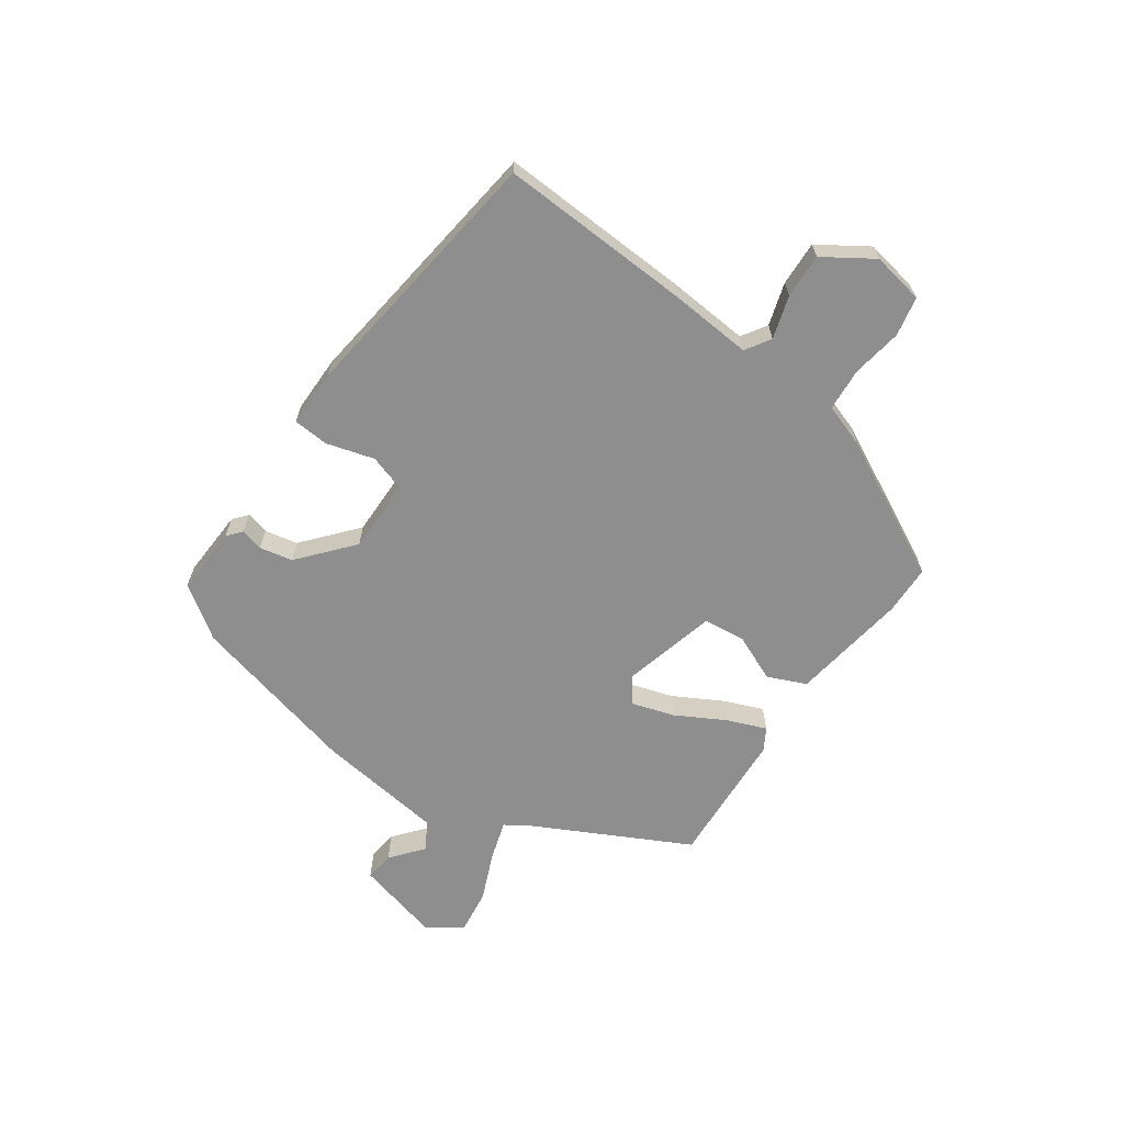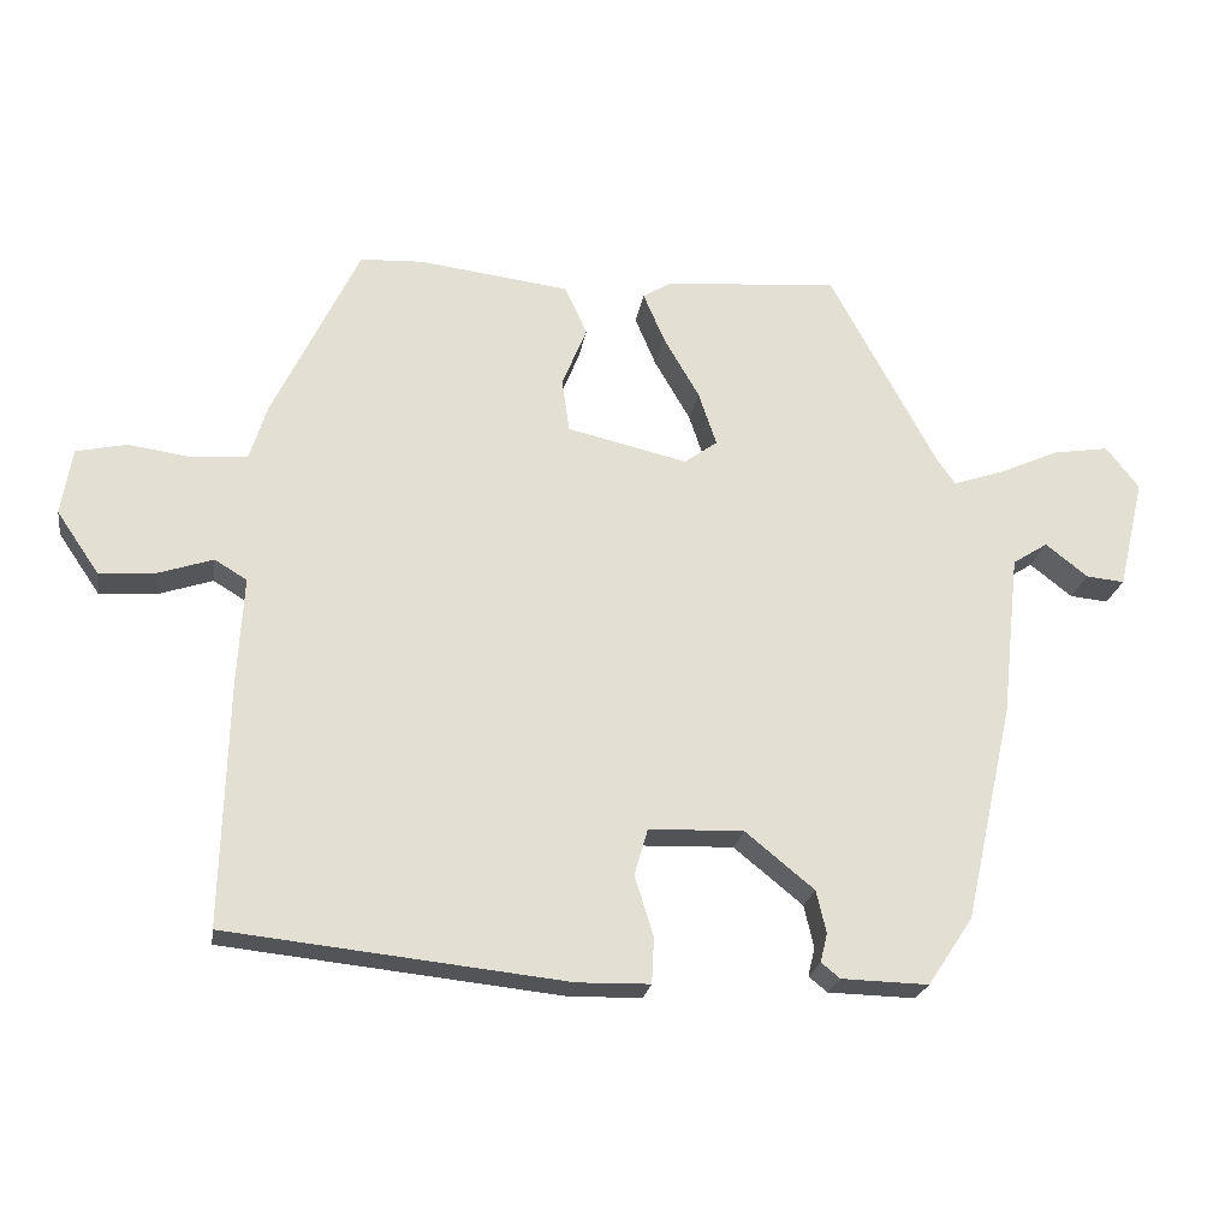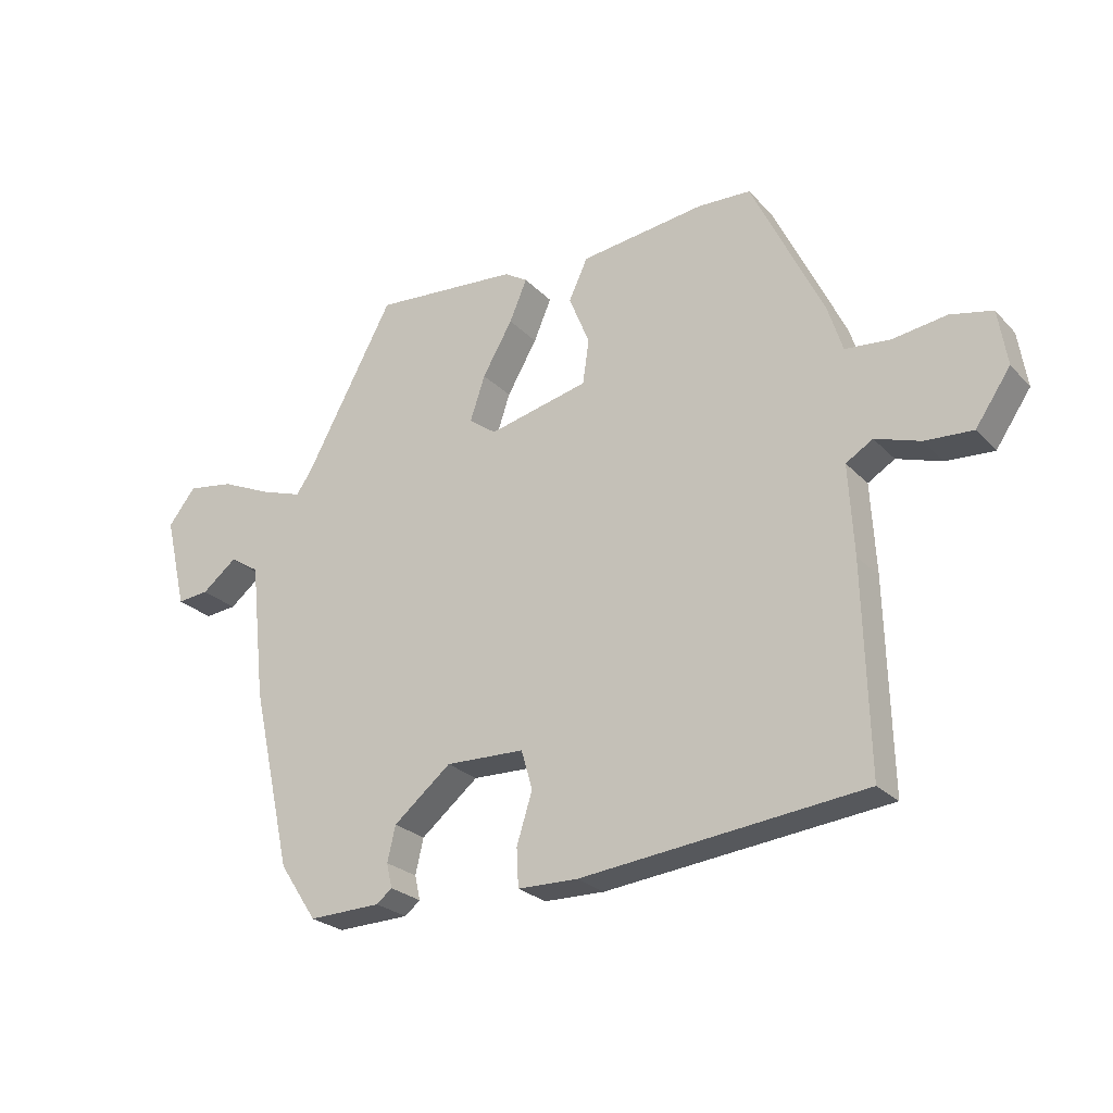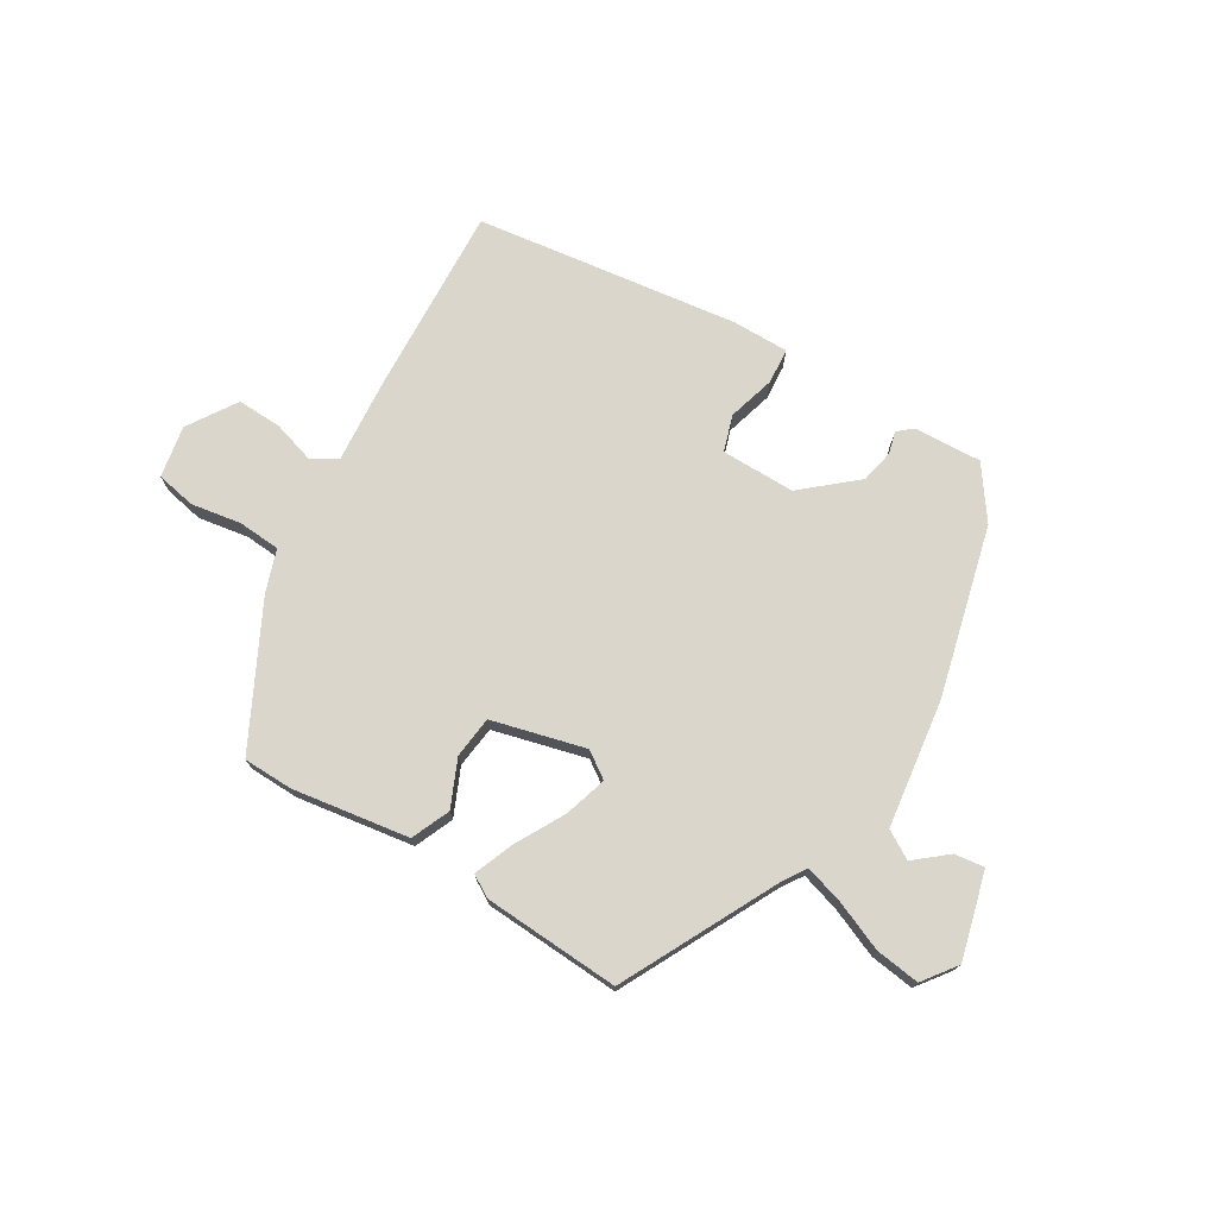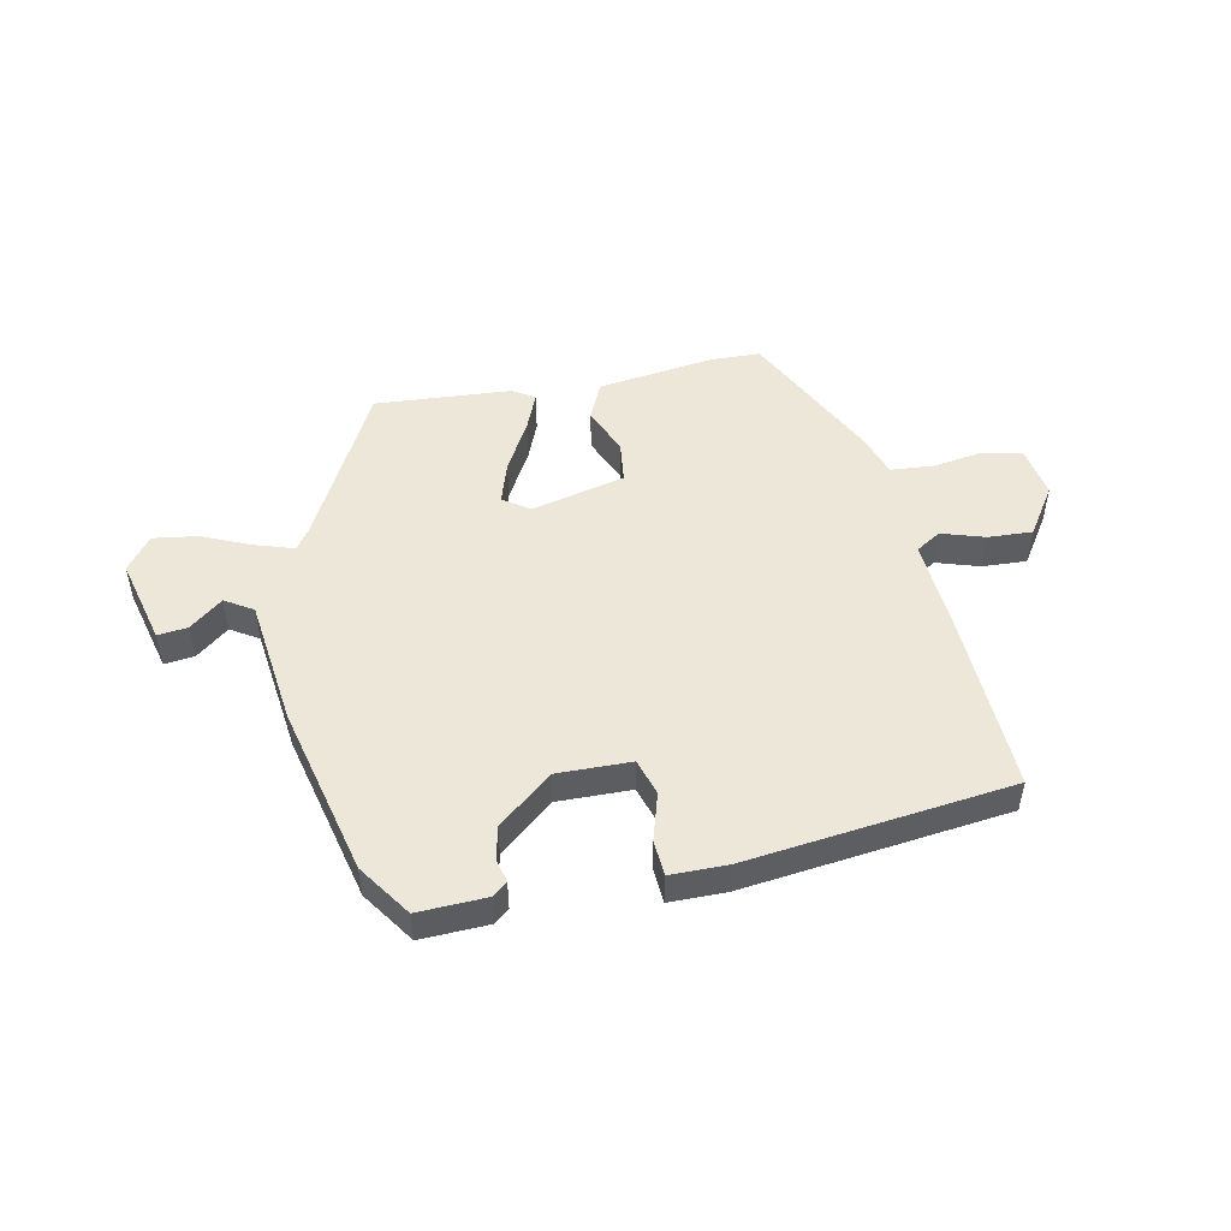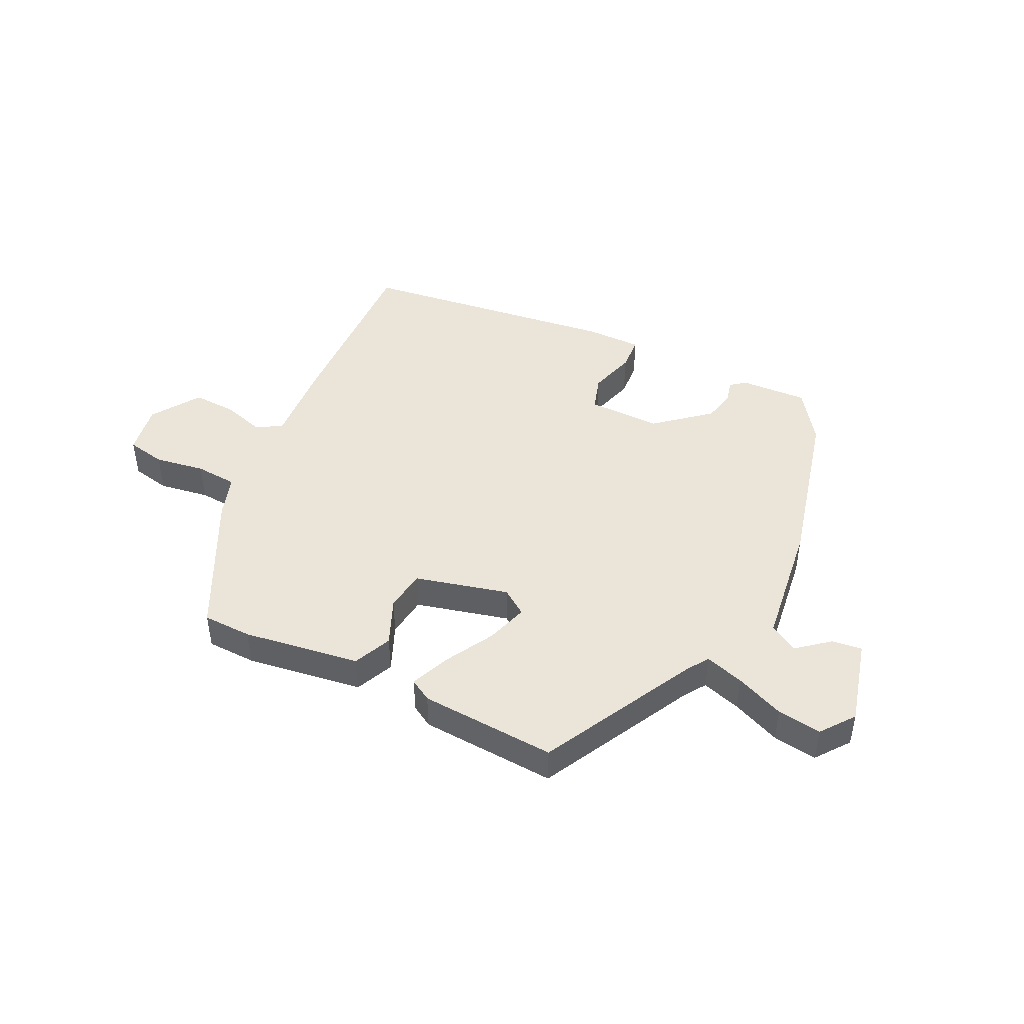
<metadata>
{"format":"obj","ext":"obj","renderer":"f3d","projection":"perspective","resolution":1024,"background":"white","views":[{"elev":-65.0,"azim":-126.3,"up":"+Y"},{"elev":-22.7,"azim":-9.1,"up":"+Z"},{"elev":-25.2,"azim":-147.6,"up":"+Z"},{"elev":73.8,"azim":29.6,"up":"+Y"},{"elev":49.6,"azim":167.7,"up":"+Y"},{"elev":44.9,"azim":24.8,"up":"+Y"}]}
</metadata>
<code>
v -0.344 0.07 0.464
v -0.26 0.07 0.468
v -0.06 0.07 0.443
v -0.03 0.07 0.378
v -0.063 0.07 0.297
v -0.053 0.07 0.226
v 0.107 0.07 0.189
v 0.151 0.07 0.221
v 0.127 0.07 0.293
v 0.079 0.07 0.376
v 0.051 0.07 0.442
v 0.088 0.07 0.465
v 0.32 0.07 0.484
v 0.462 0.07 0.221
v 0.487 0.07 0.185
v 0.553 0.07 0.207
v 0.635 0.07 0.244
v 0.71 0.07 0.256
v 0.754 0.07 0.2
v 0.719 0.07 0.052
v 0.668 0.07 0.057
v 0.612 0.07 0.101
v 0.565 0.07 0.071
v 0.541 0.07 -0.148
v 0.476 0.07 -0.438
v 0.416 0.07 -0.528
v 0.3 0.07 -0.525
v 0.275 0.07 -0.505
v 0.284 0.07 -0.466
v 0.271 0.07 -0.41
v 0.179 0.07 -0.335
v 0.053 0.07 -0.339
v 0.035 0.07 -0.401
v 0.06 0.07 -0.481
v 0.057 0.07 -0.542
v -0.039 0.07 -0.544
v -0.49 0.07 -0.496
v -0.482 0.07 -0.17
v -0.474 0.07 -0.027
v -0.517 0.07 -0.001
v -0.589 0.07 -0.025
v -0.665 0.07 -0.03
v -0.721 0.07 0.052
v -0.707 0.07 0.141
v -0.64 0.07 0.156
v -0.554 0.07 0.144
v -0.482 0.07 0.151
v -0.459 0.07 0.224
v -0.344 0 0.464
v -0.26 0 0.468
v -0.06 0 0.443
v -0.03 0 0.378
v -0.063 0 0.297
v -0.053 0 0.226
v 0.107 0 0.189
v 0.151 0 0.221
v 0.127 0 0.293
v 0.079 0 0.376
v 0.051 0 0.442
v 0.088 0 0.465
v 0.32 0 0.484
v 0.462 0 0.221
v 0.487 0 0.185
v 0.553 0 0.207
v 0.635 0 0.244
v 0.71 0 0.256
v 0.754 0 0.2
v 0.719 0 0.052
v 0.668 0 0.057
v 0.612 0 0.101
v 0.565 0 0.071
v 0.541 0 -0.148
v 0.476 0 -0.438
v 0.416 0 -0.528
v 0.3 0 -0.525
v 0.275 0 -0.505
v 0.284 0 -0.466
v 0.271 0 -0.41
v 0.179 0 -0.335
v 0.053 0 -0.339
v 0.035 0 -0.401
v 0.06 0 -0.481
v 0.057 0 -0.542
v -0.039 0 -0.544
v -0.49 0 -0.496
v -0.482 0 -0.17
v -0.474 0 -0.027
v -0.517 0 -0.001
v -0.589 0 -0.025
v -0.665 0 -0.03
v -0.721 0 0.052
v -0.707 0 0.141
v -0.64 0 0.156
v -0.554 0 0.144
v -0.482 0 0.151
v -0.459 0 0.224
f 47 48 1 2
f 43 44 45 46
f 43 46 47
f 40 41 42 43
f 40 43 47
f 39 40 47 2
f 33 34 35 36
f 32 33 36 37
f 26 27 28 29
f 26 29 30
f 23 24 25 26
f 23 26 30 31
f 19 20 21 22
f 19 22 23
f 16 17 18 19
f 15 16 19 23
f 14 15 23 31
f 9 10 11 12
f 8 9 12 13
f 2 3 4 5
f 2 5 6
f 39 2 6
f 32 37 38 39
f 32 39 6 7
f 31 32 7 8
f 8 13 14 31
f 50 49 96 95
f 94 93 92 91
f 95 94 91
f 91 90 89 88
f 95 91 88
f 50 95 88 87
f 84 83 82 81
f 85 84 81 80
f 77 76 75 74
f 78 77 74
f 74 73 72 71
f 79 78 74 71
f 70 69 68 67
f 71 70 67
f 67 66 65 64
f 71 67 64 63
f 79 71 63 62
f 60 59 58 57
f 61 60 57 56
f 53 52 51 50
f 54 53 50
f 54 50 87
f 87 86 85 80
f 55 54 87 80
f 56 55 80 79
f 79 62 61 56
f 1 49 50 2
f 2 50 51 3
f 3 51 52 4
f 4 52 53 5
f 5 53 54 6
f 6 54 55 7
f 7 55 56 8
f 8 56 57 9
f 9 57 58 10
f 10 58 59 11
f 11 59 60 12
f 12 60 61 13
f 13 61 62 14
f 14 62 63 15
f 15 63 64 16
f 16 64 65 17
f 17 65 66 18
f 18 66 67 19
f 19 67 68 20
f 20 68 69 21
f 21 69 70 22
f 22 70 71 23
f 23 71 72 24
f 24 72 73 25
f 25 73 74 26
f 26 74 75 27
f 27 75 76 28
f 28 76 77 29
f 29 77 78 30
f 30 78 79 31
f 31 79 80 32
f 32 80 81 33
f 33 81 82 34
f 34 82 83 35
f 35 83 84 36
f 36 84 85 37
f 37 85 86 38
f 38 86 87 39
f 39 87 88 40
f 40 88 89 41
f 41 89 90 42
f 42 90 91 43
f 43 91 92 44
f 44 92 93 45
f 45 93 94 46
f 46 94 95 47
f 47 95 96 48
f 48 96 49 1

</code>
